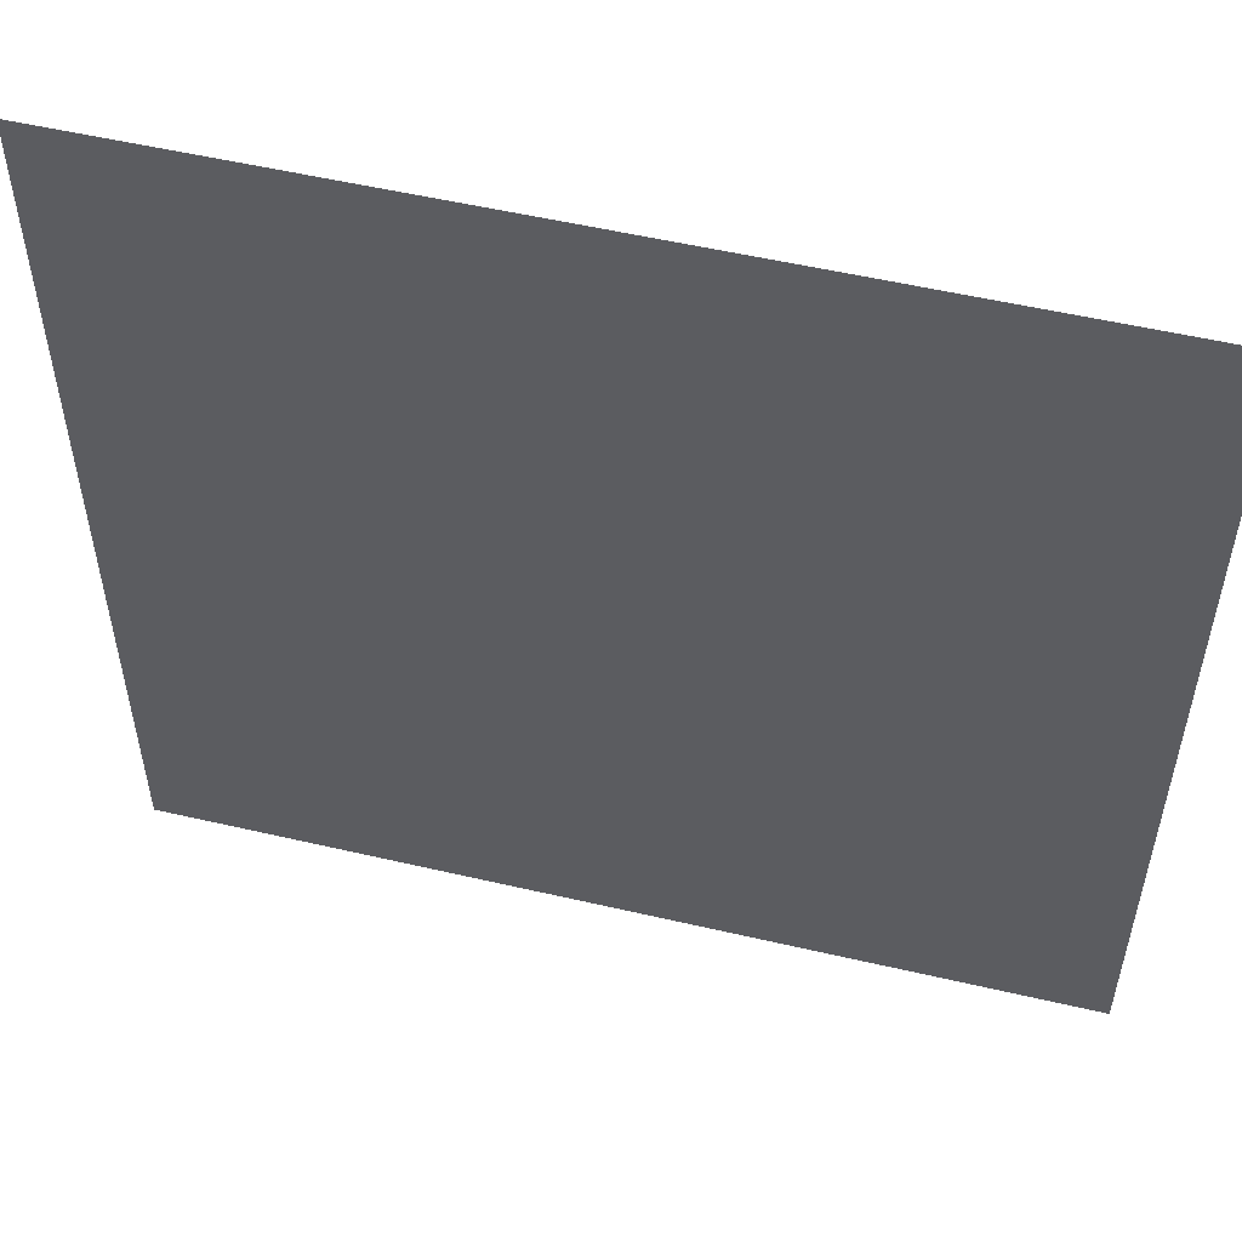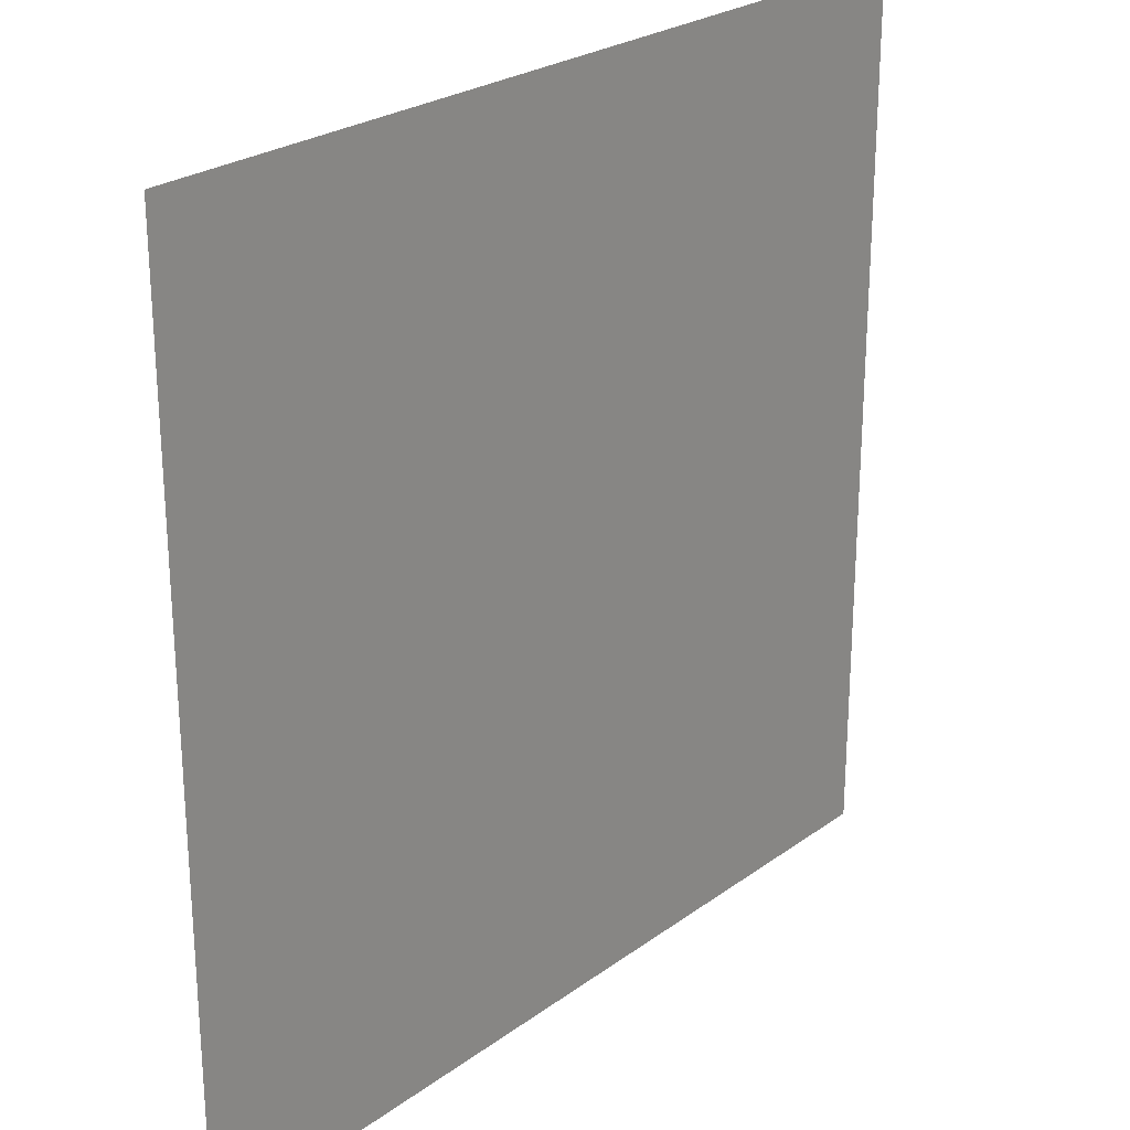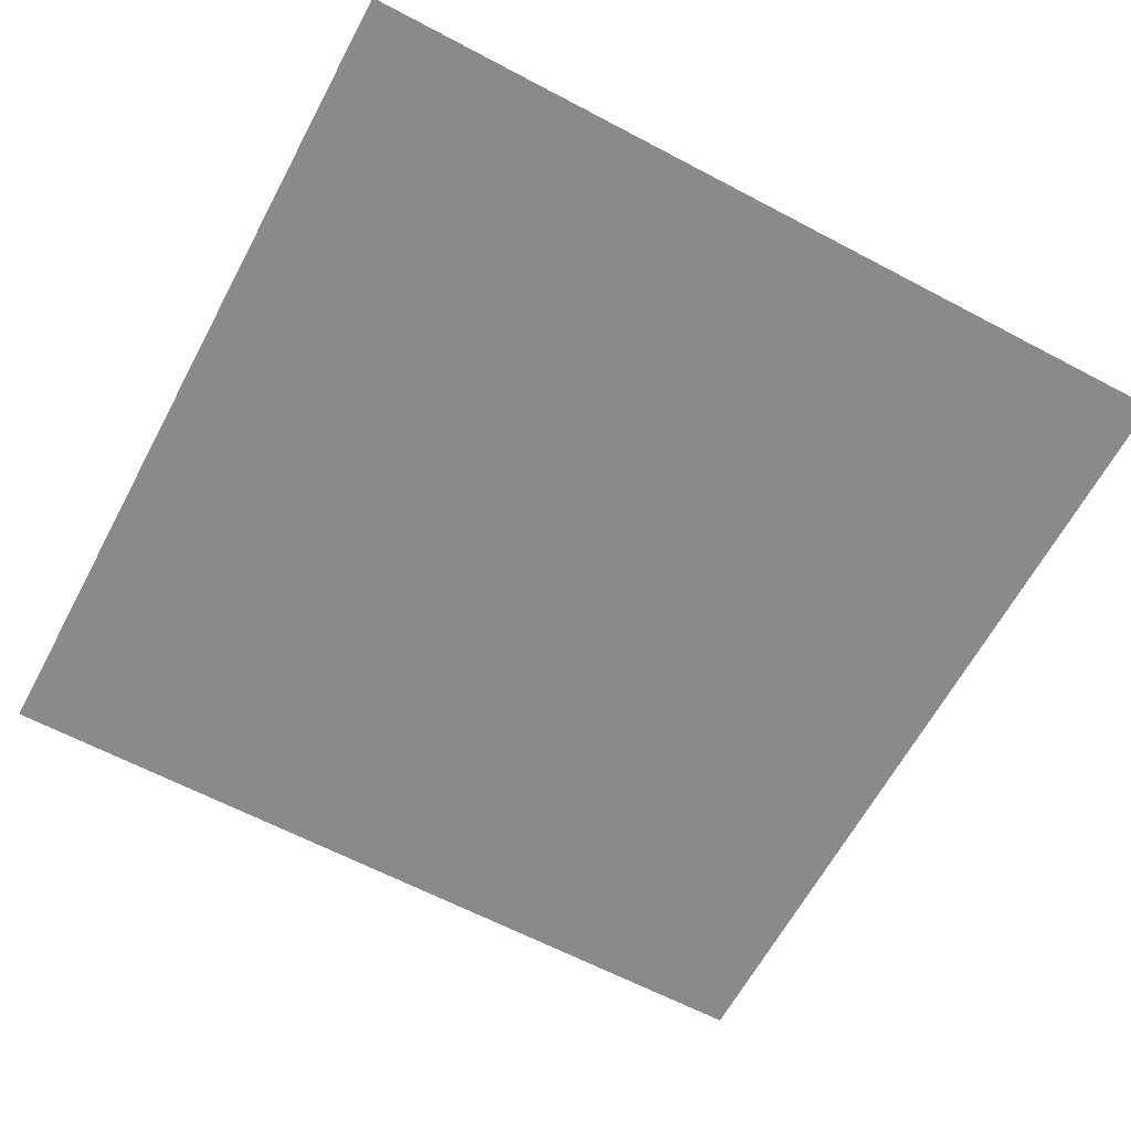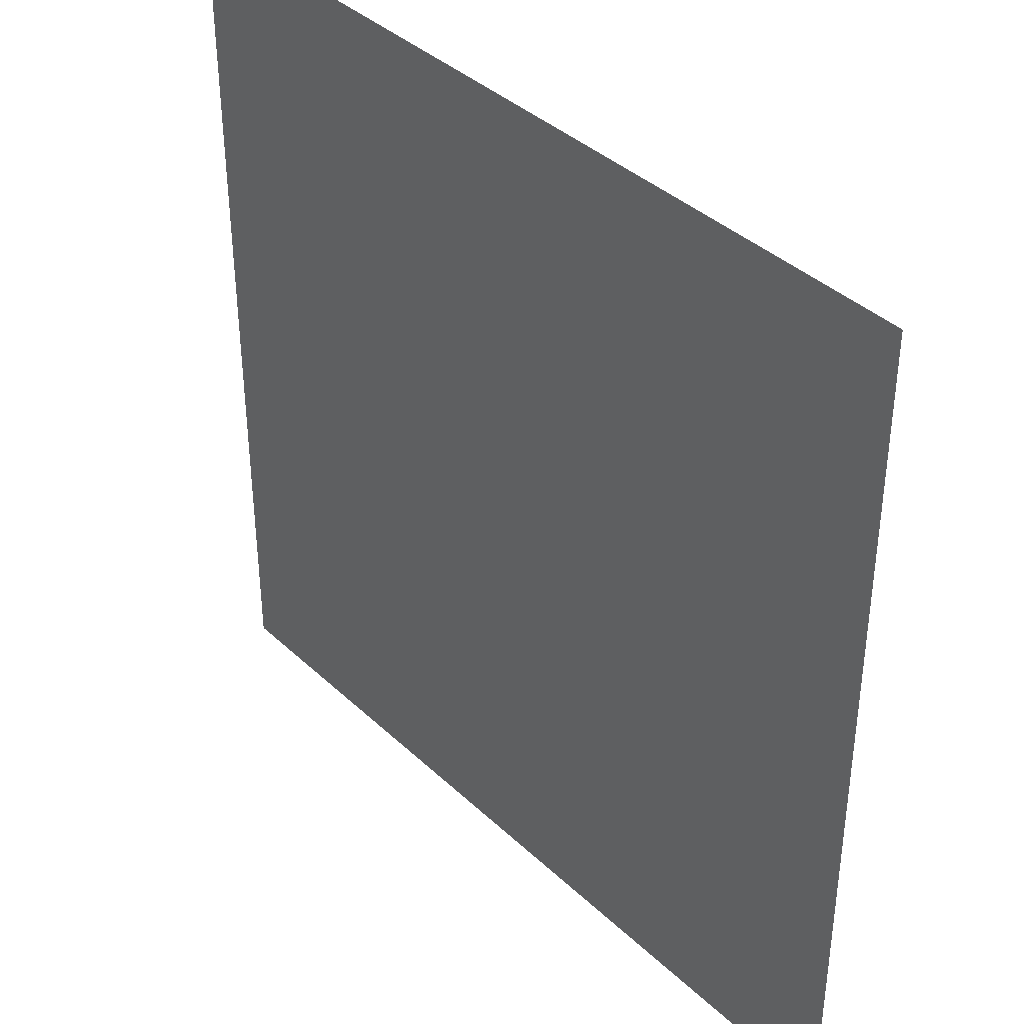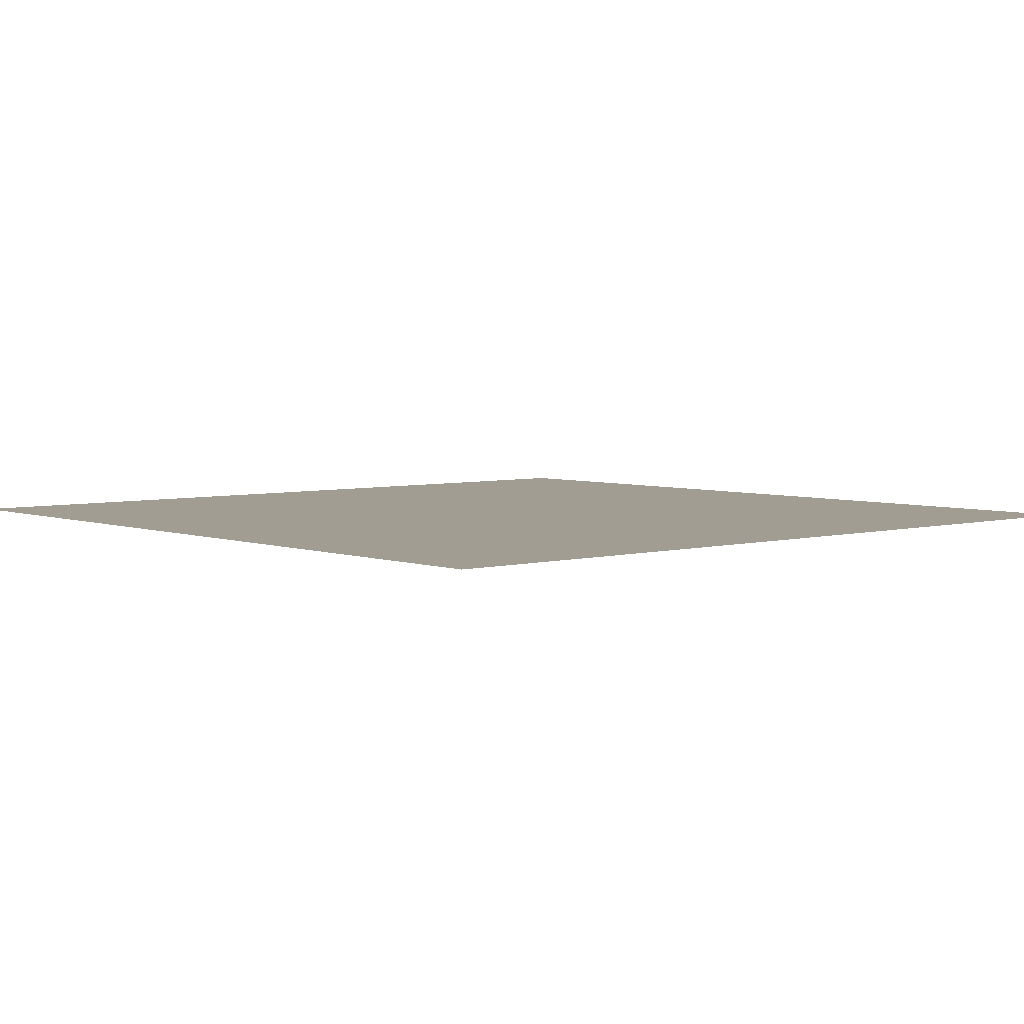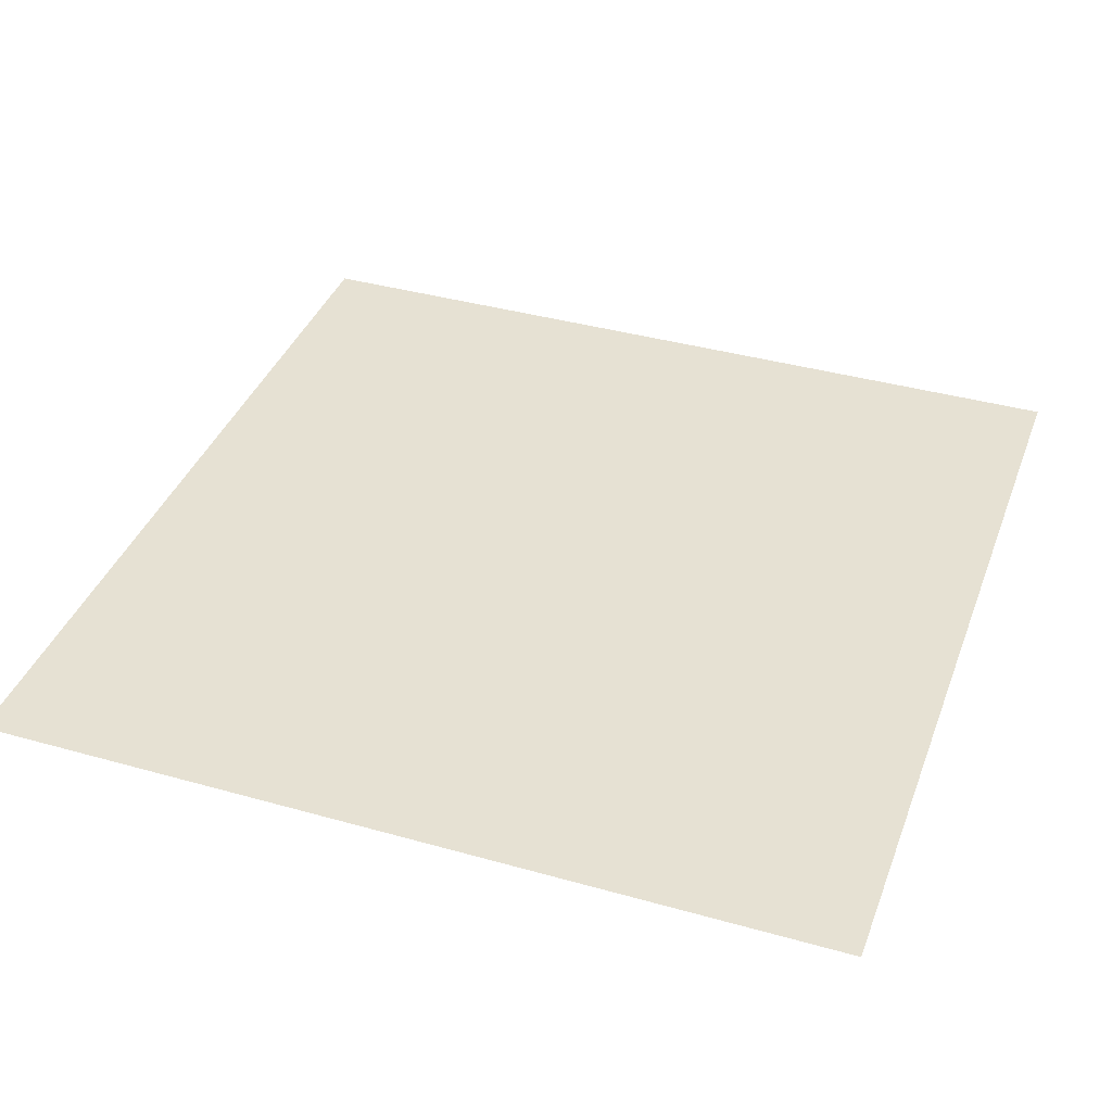
<metadata>
{"format":"obj","ext":"obj","renderer":"f3d","projection":"perspective","resolution":1024,"background":"white","views":[{"elev":54.1,"azim":-166.1,"up":"+Z"},{"elev":25.2,"azim":-49.3,"up":"+Z"},{"elev":-63.5,"azim":151.9,"up":"+Y"},{"elev":38.8,"azim":49.3,"up":"+Z"},{"elev":4.6,"azim":-131.0,"up":"+Y"},{"elev":38.8,"azim":19.5,"up":"+Y"}]}
</metadata>
<code>
o GroundPlane
v -20 0  20
v  20 0  20
v -20 0 -20
v  20 0 -20
f 1 2 3
f 2 4 3

</code>
